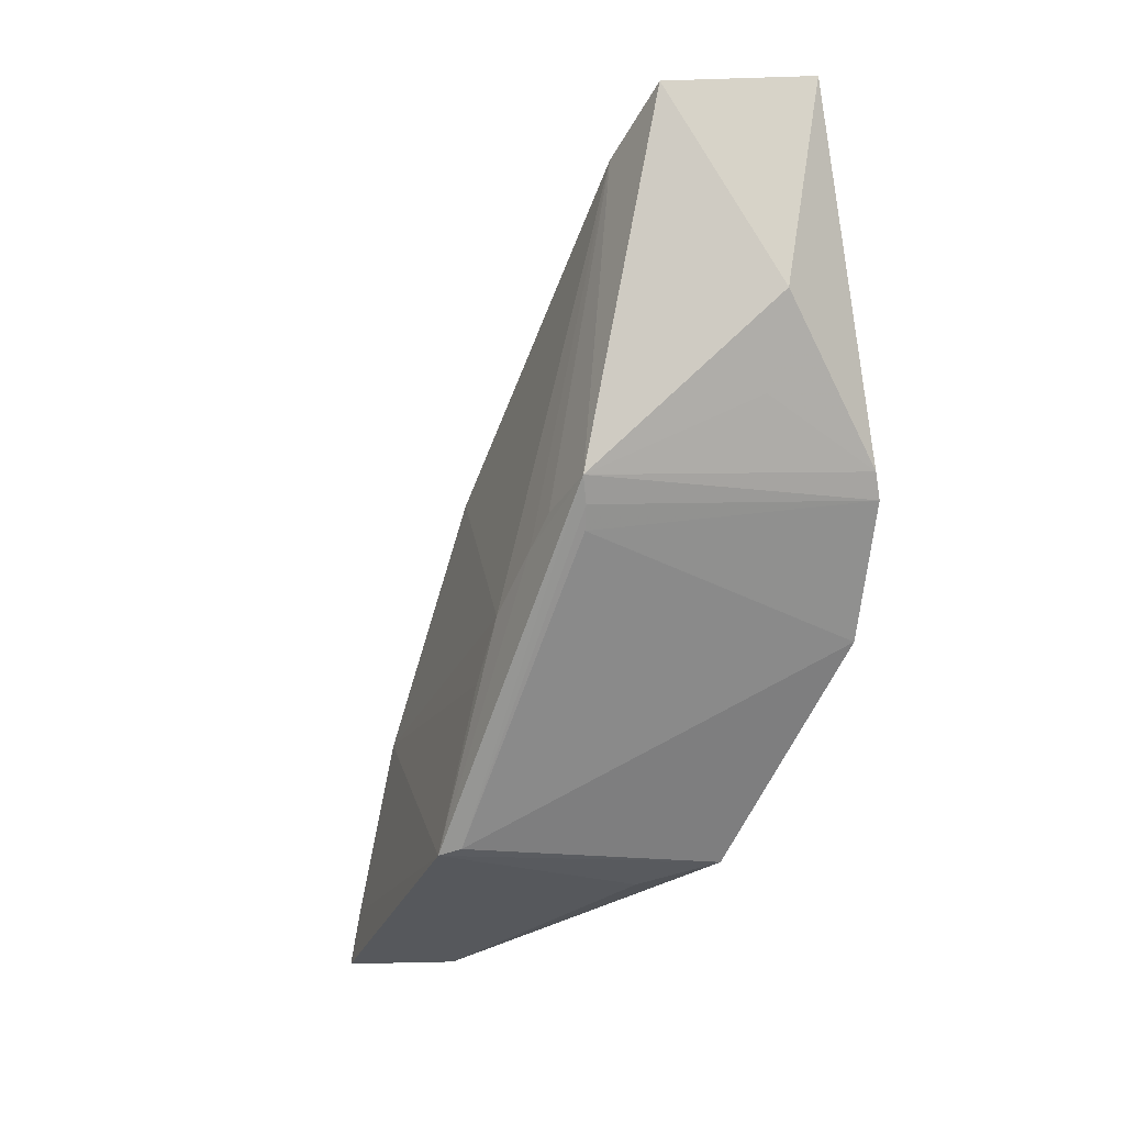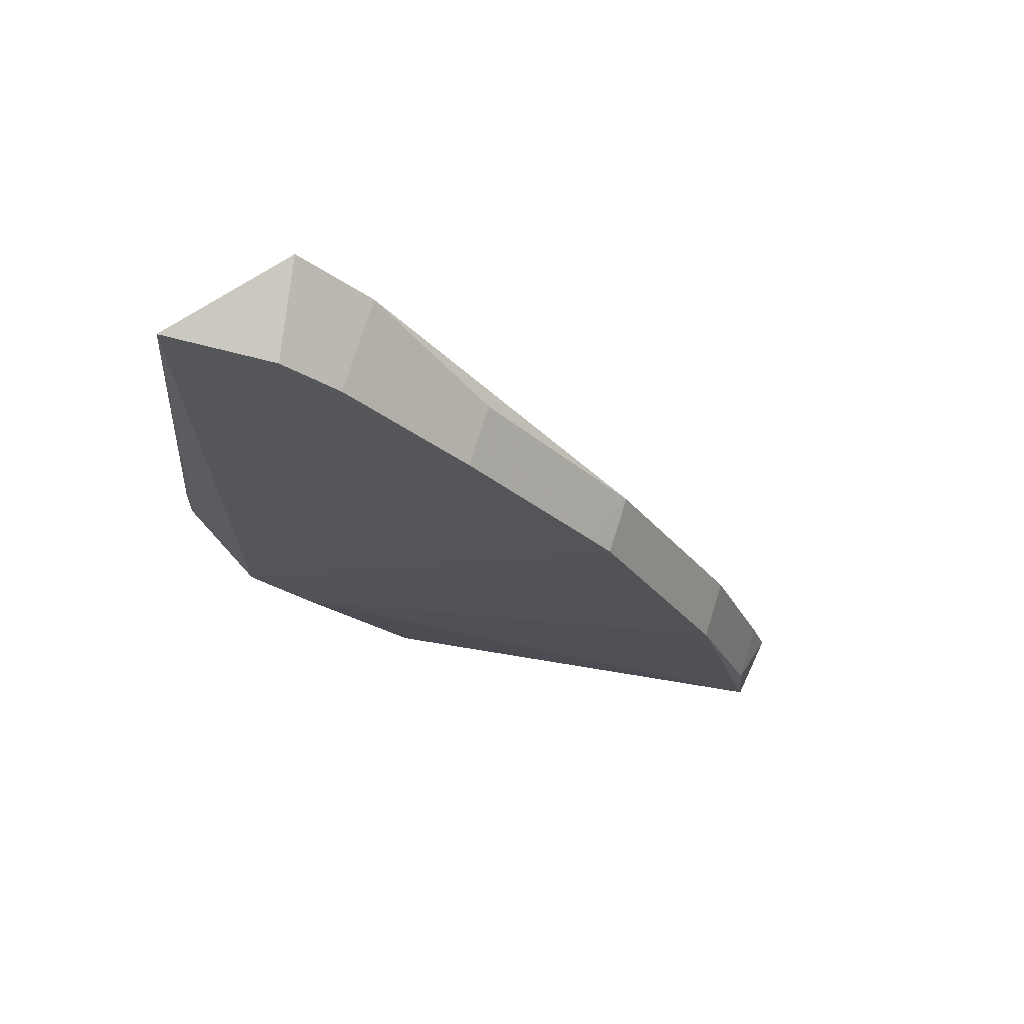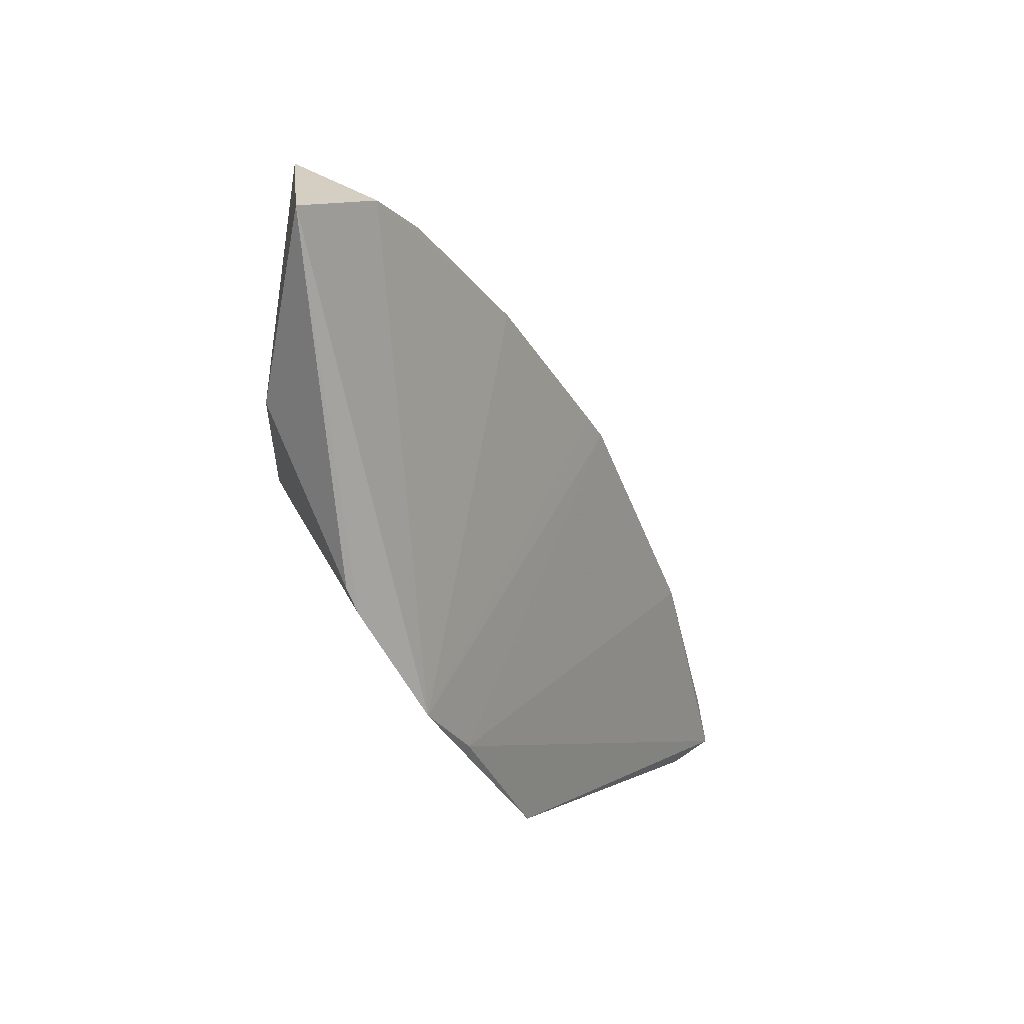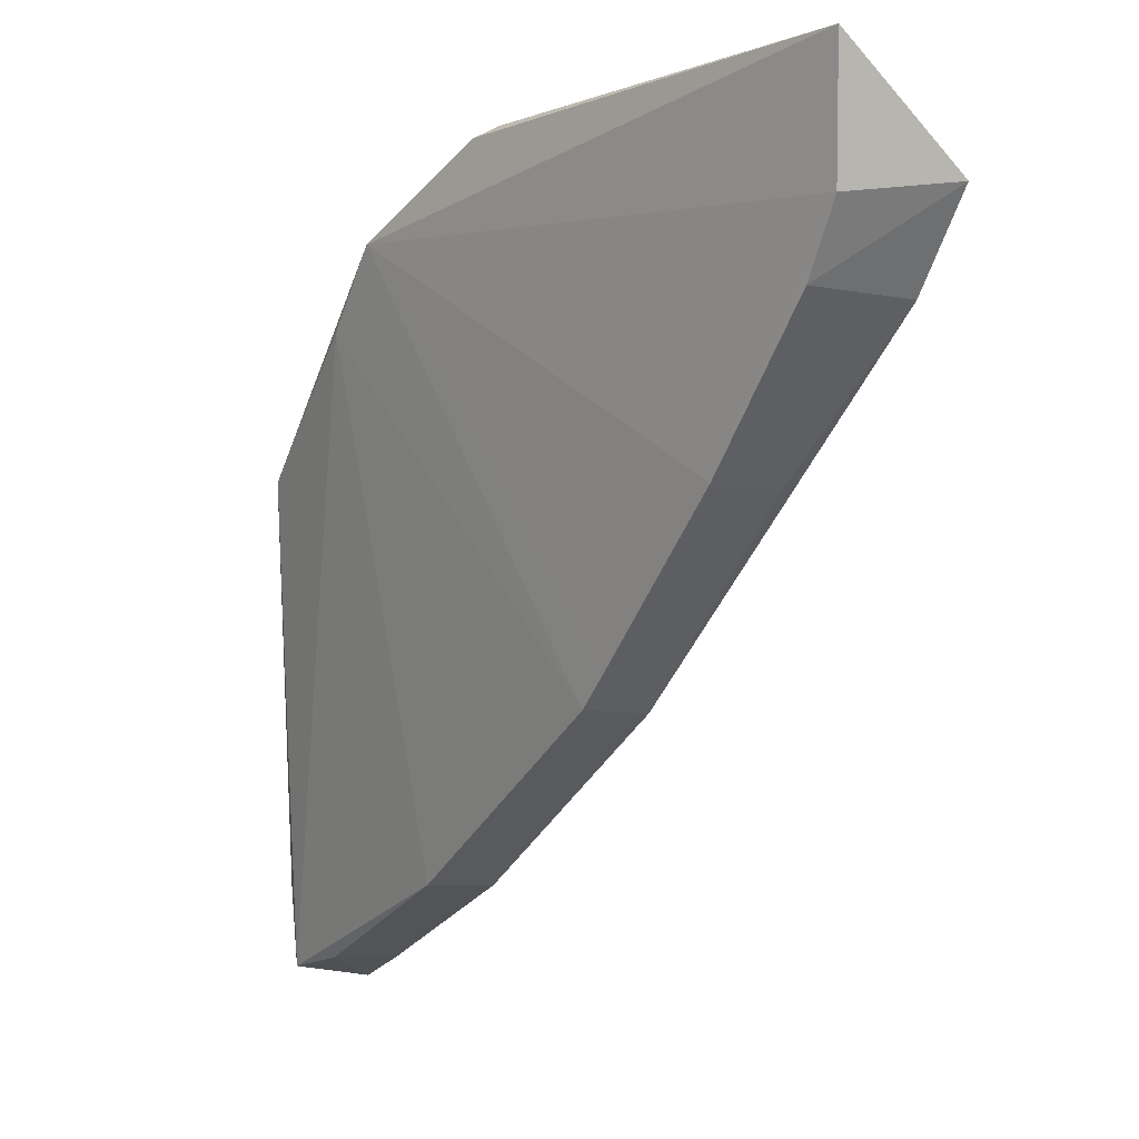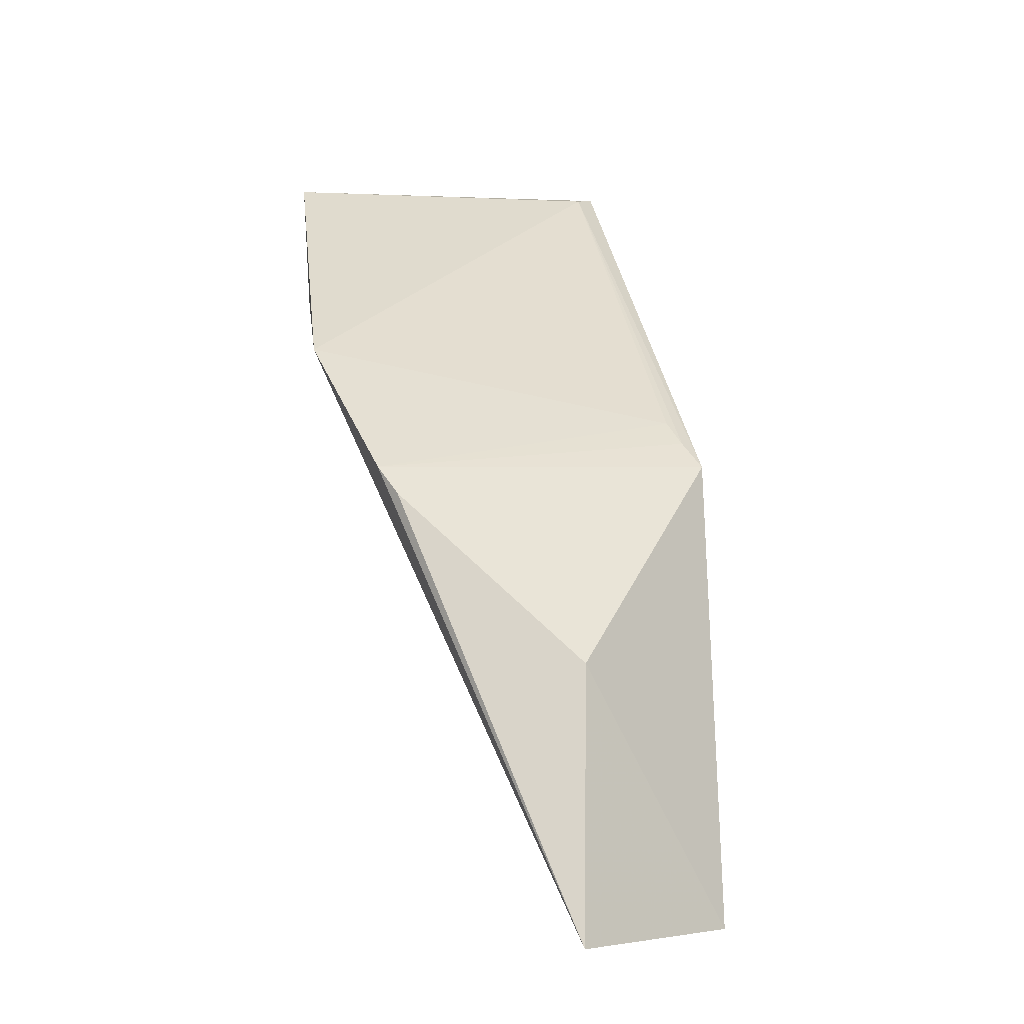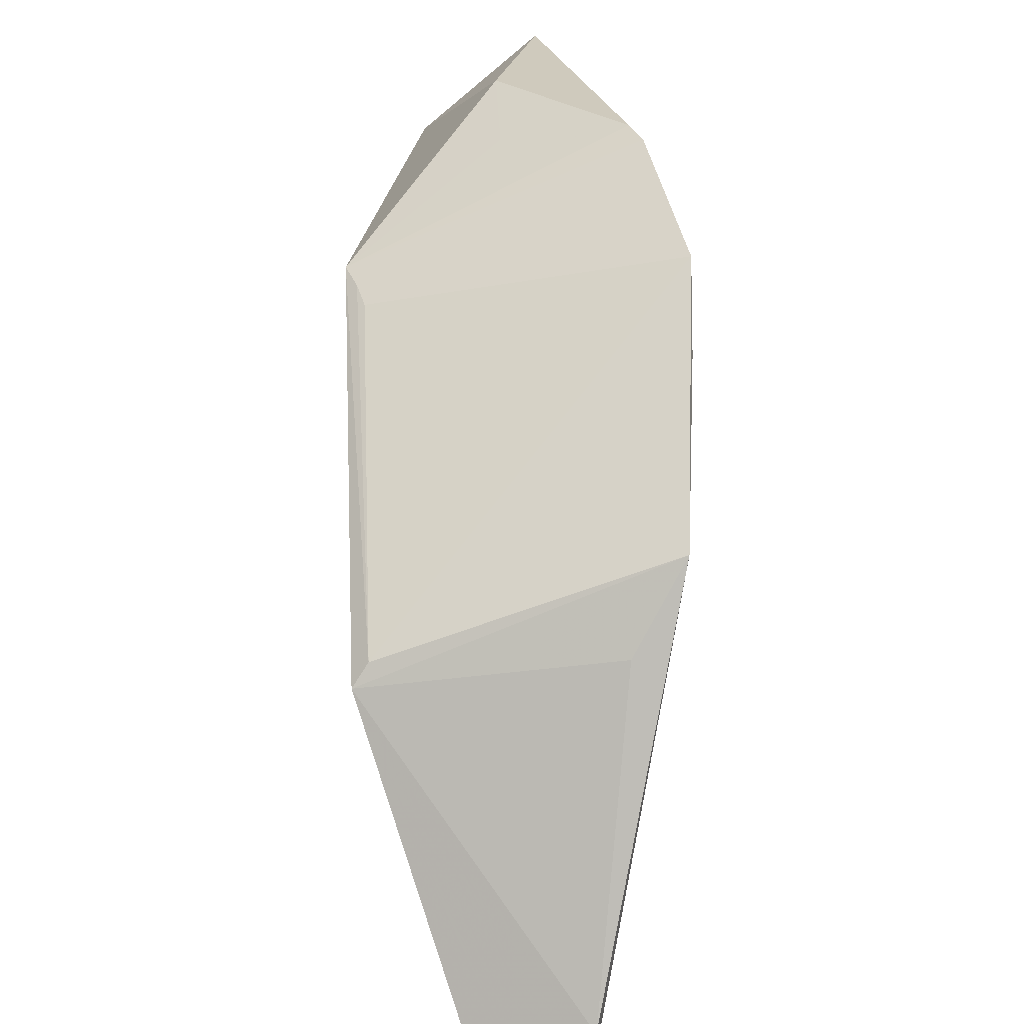
<metadata>
{"format":"obj","ext":"obj","renderer":"f3d","projection":"perspective","resolution":1024,"background":"white","views":[{"elev":-3.4,"azim":141.7,"up":"+Z"},{"elev":75.7,"azim":-72.4,"up":"+Z"},{"elev":26.2,"azim":-135.8,"up":"+Z"},{"elev":-6.9,"azim":-30.4,"up":"+Y"},{"elev":72.0,"azim":-12.7,"up":"+Y"},{"elev":25.0,"azim":177.2,"up":"+Y"}]}
</metadata>
<code>
v -0.4195 1.988 0.8269
v -0.4177 1.988 0.8184
v -0.4244 1.989 0.815
v -0.4221 1.977 0.807
v -0.4202 1.977 0.8125
v -0.4177 1.983 0.8102
v -0.4209 1.991 0.8223
v -0.4195 1.987 0.8255
v -0.4217 1.984 0.8227
v -0.4181 1.983 0.8104
v -0.4202 1.975 0.8069
v -0.4237 1.991 0.818
v -0.418 1.984 0.8155
v -0.4217 1.977 0.8125
v -0.4202 1.98 0.8184
v -0.4217 1.987 0.8255
v -0.4181 1.987 0.8173
v -0.4239 1.985 0.8099
v -0.4202 1.976 0.8082
v -0.4235 1.991 0.8186
v -0.4179 1.986 0.8169
v -0.418 1.984 0.8141
v -0.4216 1.98 0.8184
v -0.4219 1.975 0.8068
v -0.4202 1.984 0.8227
v -0.4221 1.99 0.827
v -0.4217 1.988 0.8265
v -0.4179 1.988 0.8178
v -0.4228 1.983 0.8093
v -0.4217 1.976 0.8082
v -0.4209 1.99 0.8202
v -0.4179 1.986 0.8177
v -0.4242 1.988 0.8134
v -0.4216 1.981 0.819
f 7 1 2
f 8 2 1
f 10 2 6
f 11 4 6
f 15 13 8
f 15 5 13
f 15 14 5
f 16 9 8
f 16 8 1
f 17 10 3
f 17 3 12
f 18 10 6
f 18 3 10
f 19 11 6
f 19 6 5
f 19 5 14
f 20 2 12
f 21 13 6
f 21 6 2
f 21 8 13
f 22 13 5
f 22 5 6
f 22 6 13
f 23 14 15
f 24 4 11
f 24 18 4
f 25 15 8
f 25 8 9
f 26 1 7
f 26 7 20
f 26 20 12
f 26 12 3
f 27 3 9
f 27 9 16
f 27 26 3
f 27 16 1
f 27 1 26
f 28 2 10
f 28 10 17
f 28 17 12
f 28 12 2
f 29 18 6
f 29 6 4
f 29 4 18
f 30 19 14
f 30 11 19
f 30 24 11
f 30 14 24
f 31 20 7
f 31 7 2
f 31 2 20
f 32 21 2
f 32 2 8
f 32 8 21
f 33 23 3
f 33 14 23
f 33 24 14
f 33 3 18
f 33 18 24
f 34 23 15
f 34 9 3
f 34 3 23
f 34 25 9
f 34 15 25

</code>
